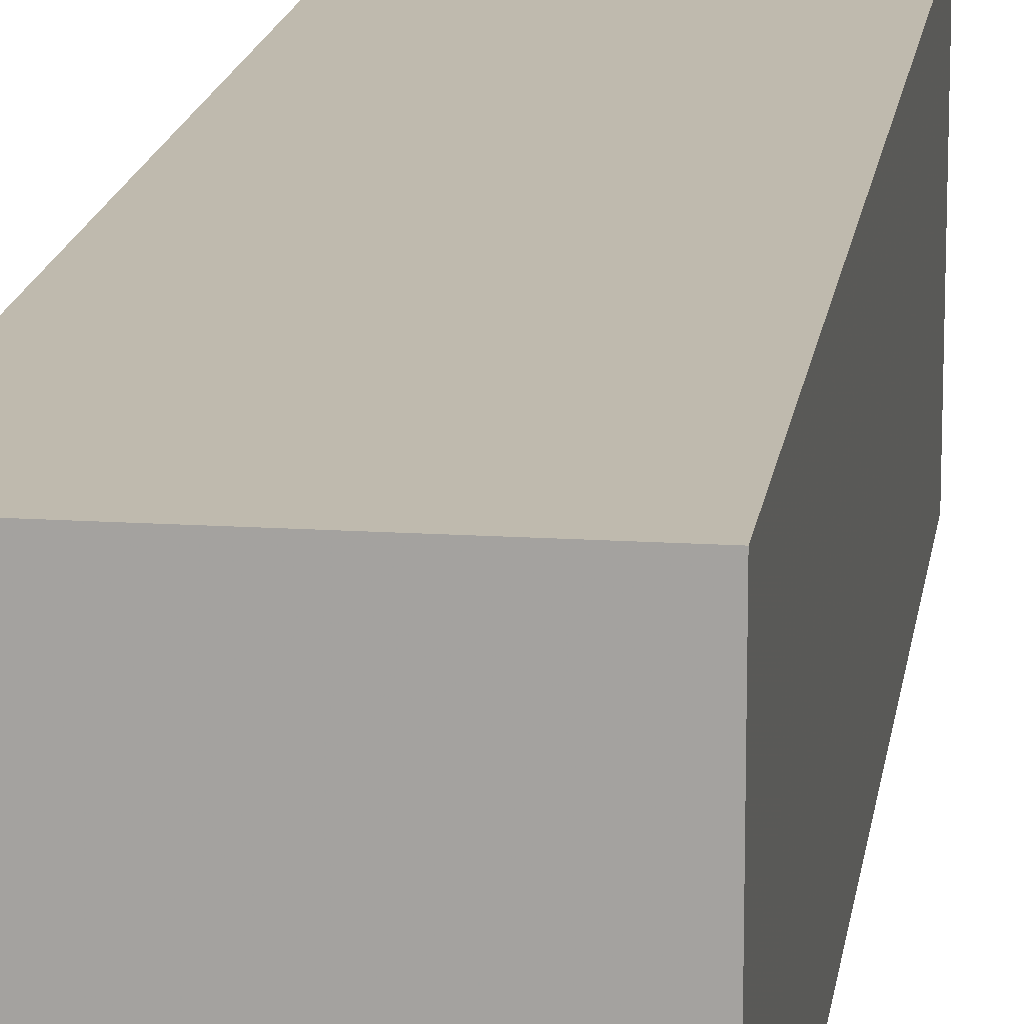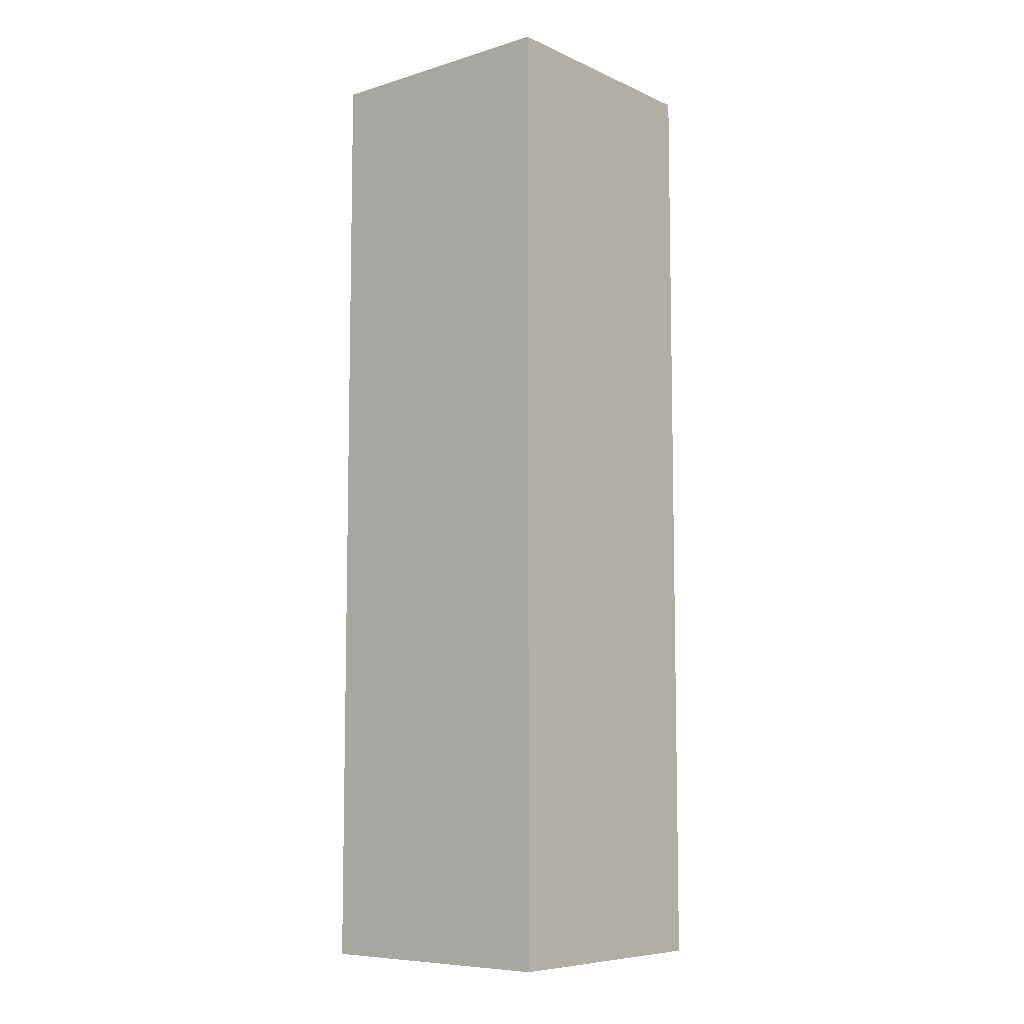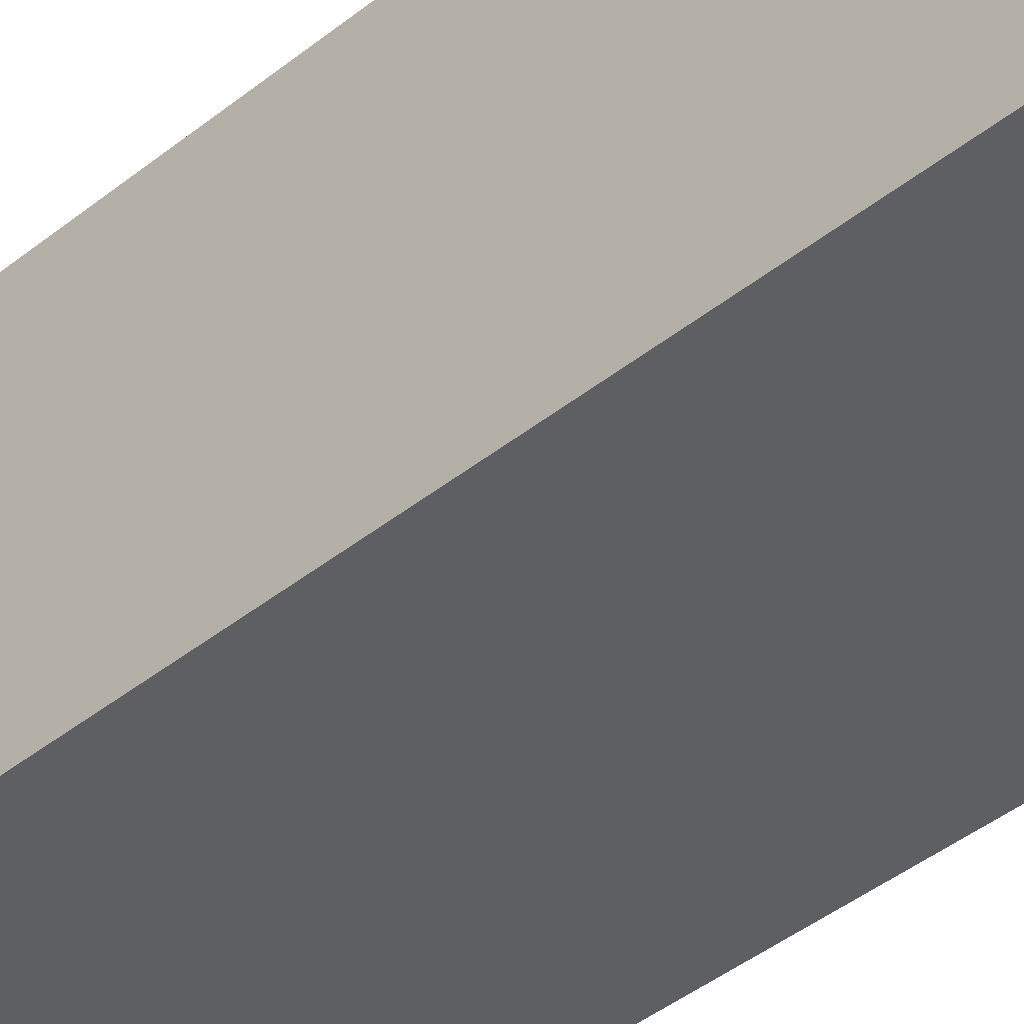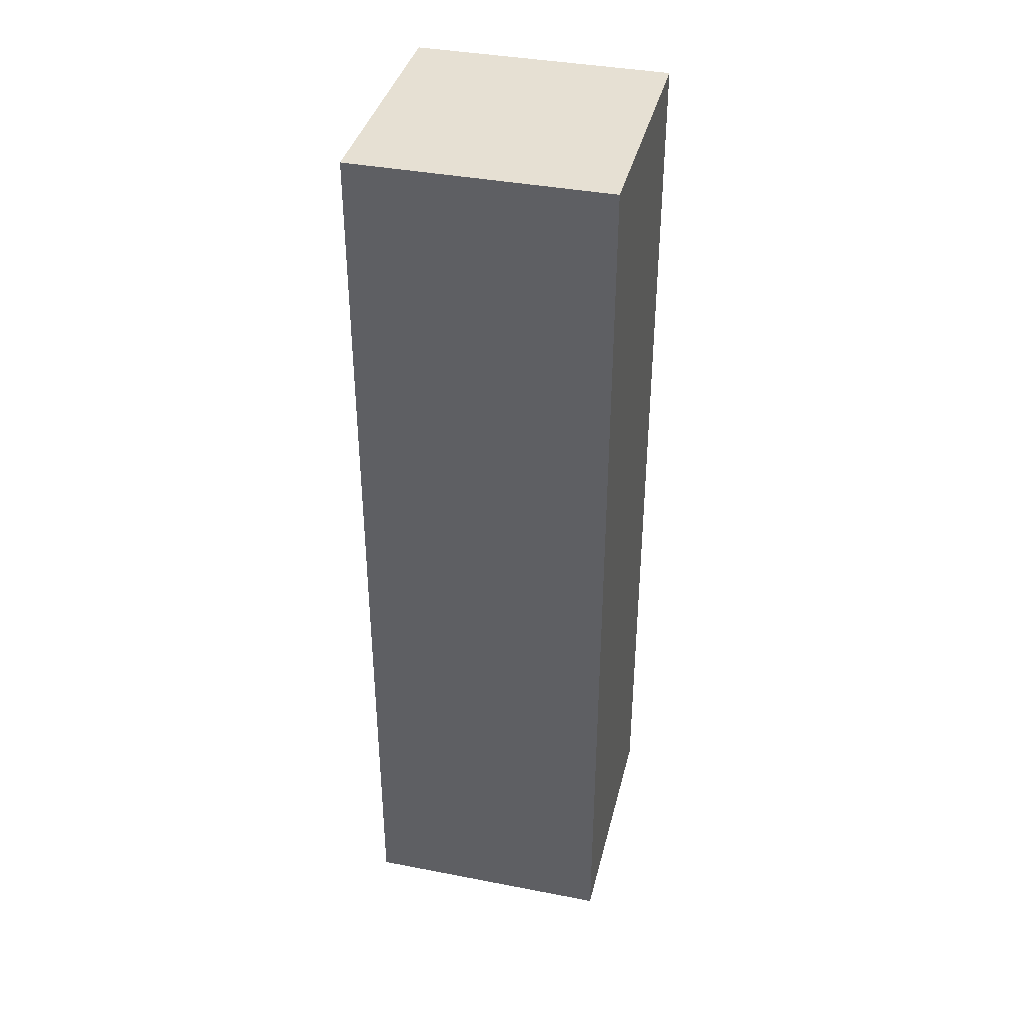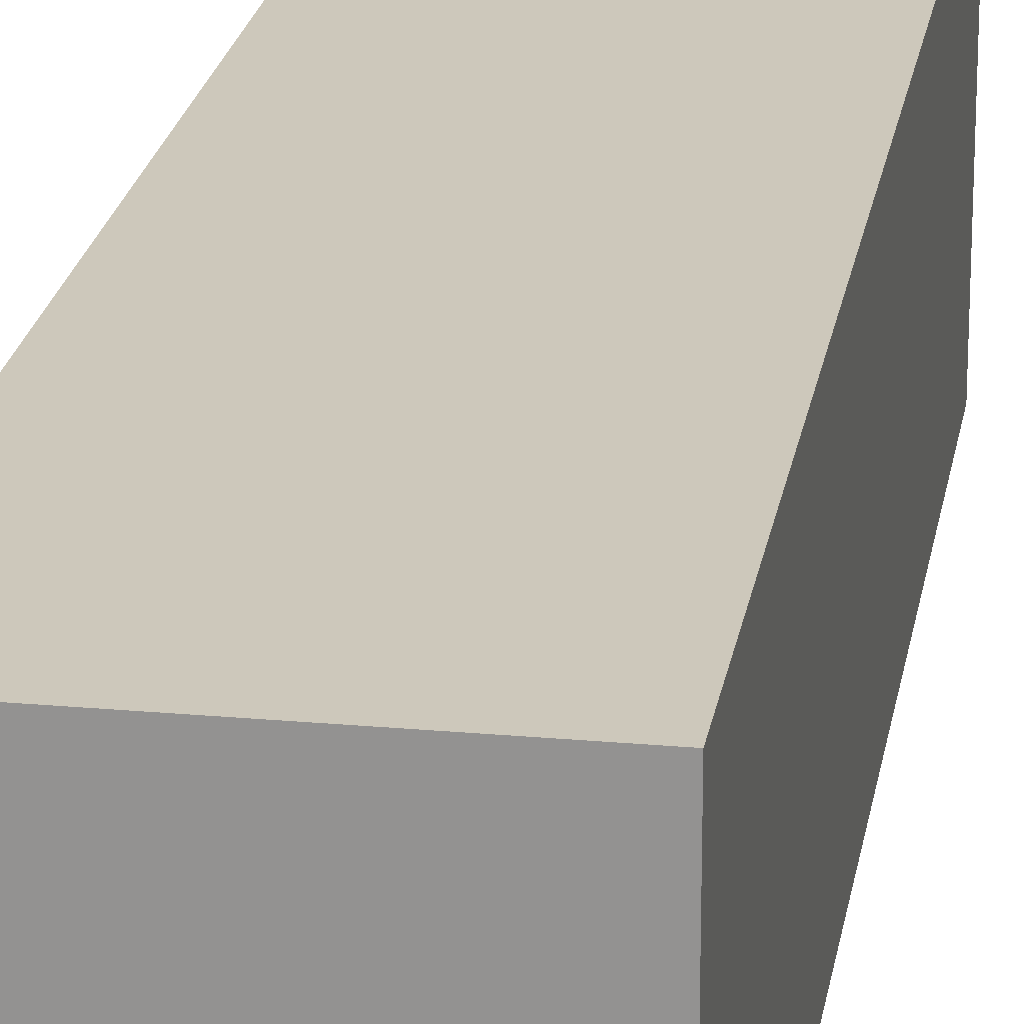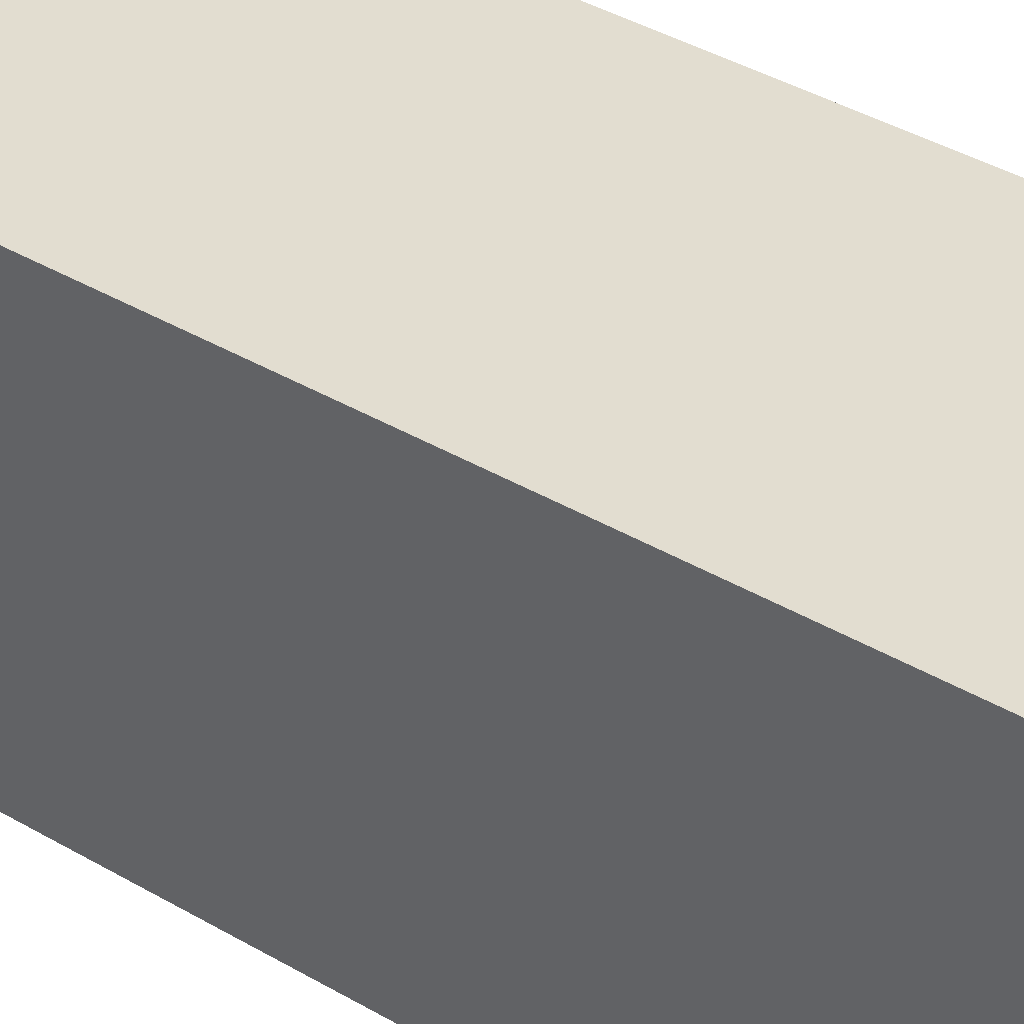
<metadata>
{"format":"obj","ext":"obj","renderer":"f3d","projection":"perspective","resolution":1024,"background":"white","views":[{"elev":15.7,"azim":7.7,"up":"+Z"},{"elev":-7.9,"azim":-50.2,"up":"+Y"},{"elev":-41.6,"azim":134.2,"up":"+Z"},{"elev":38.4,"azim":-76.3,"up":"+Y"},{"elev":21.8,"azim":-170.9,"up":"+Z"},{"elev":35.2,"azim":-51.1,"up":"+Z"}]}
</metadata>
<code>
o Cube_Cube.001
v -10 37.16 -1.824
v 10 37.16 -1.824
v 10 -37.16 -1.824
v -10 -37.16 -1.824
v -10 37.16 18.18
v 10 37.16 18.18
v 10 -37.16 18.18
v -10 -37.16 18.18
v -3.096 37.16 18.18
v 3.571 37.16 18.18
v 3.571 37.16 -1.824
v -3.096 37.16 -1.824
v 3.571 -37.16 18.18
v -3.096 -37.16 18.18
v -3.096 -37.16 -1.824
v 3.571 -37.16 -1.824
v -3.096 37.16 18.18
v 3.571 37.16 18.18
v 3.571 -37.16 18.18
v -3.096 -37.16 18.18
f 10 6 2 11
f 6 7 3 2
f 14 8 4 15
f 8 5 1 4
f 11 2 3 16
f 13 7 6 10
f 8 14 9 5
f 13 10 18 19
f 1 12 15 4
f 12 11 16 15
f 7 13 16 3
f 5 9 12 1
f 9 14 20 17
f 14 13 19 20
f 10 9 17 18
f 13 14 15 16
f 9 10 11 12
f 20 19 18 17

</code>
